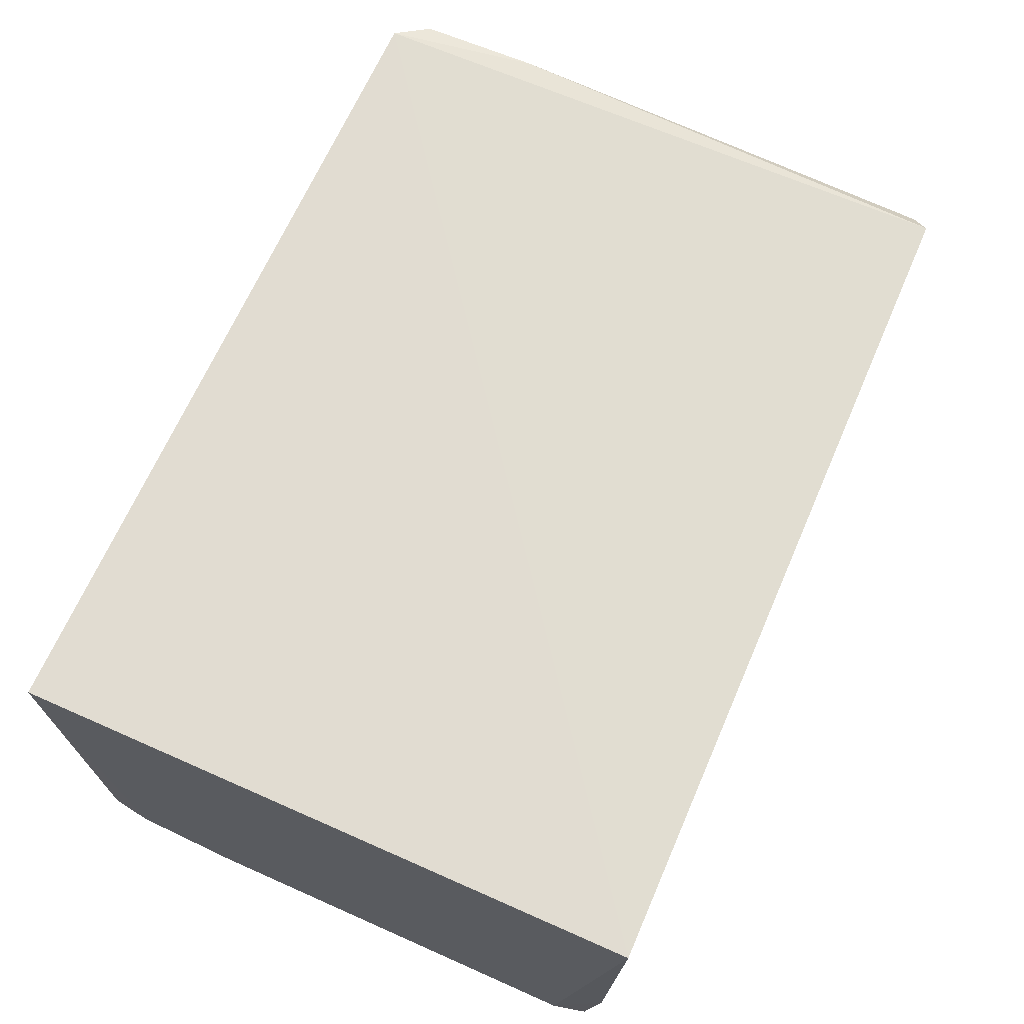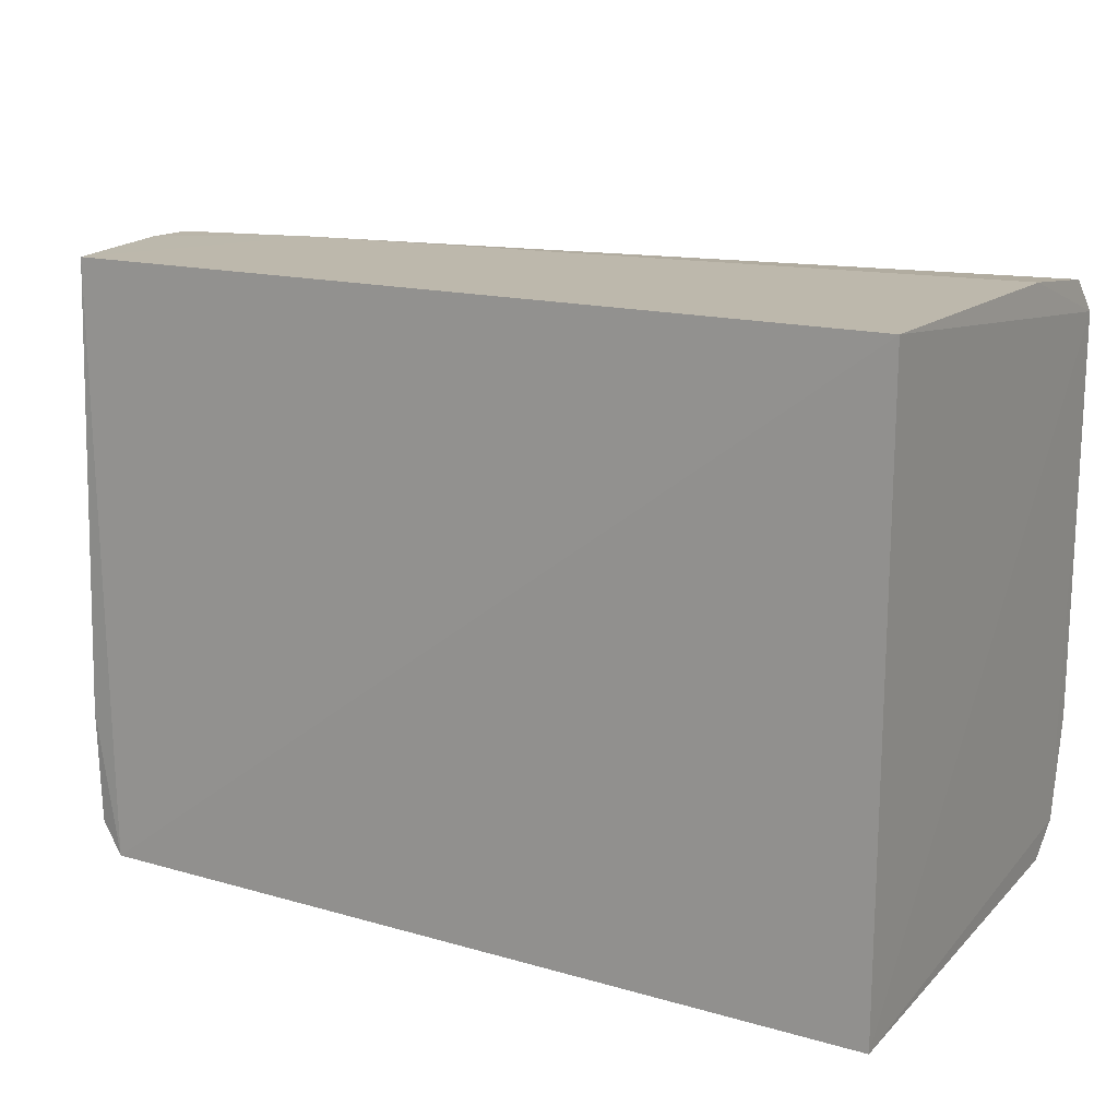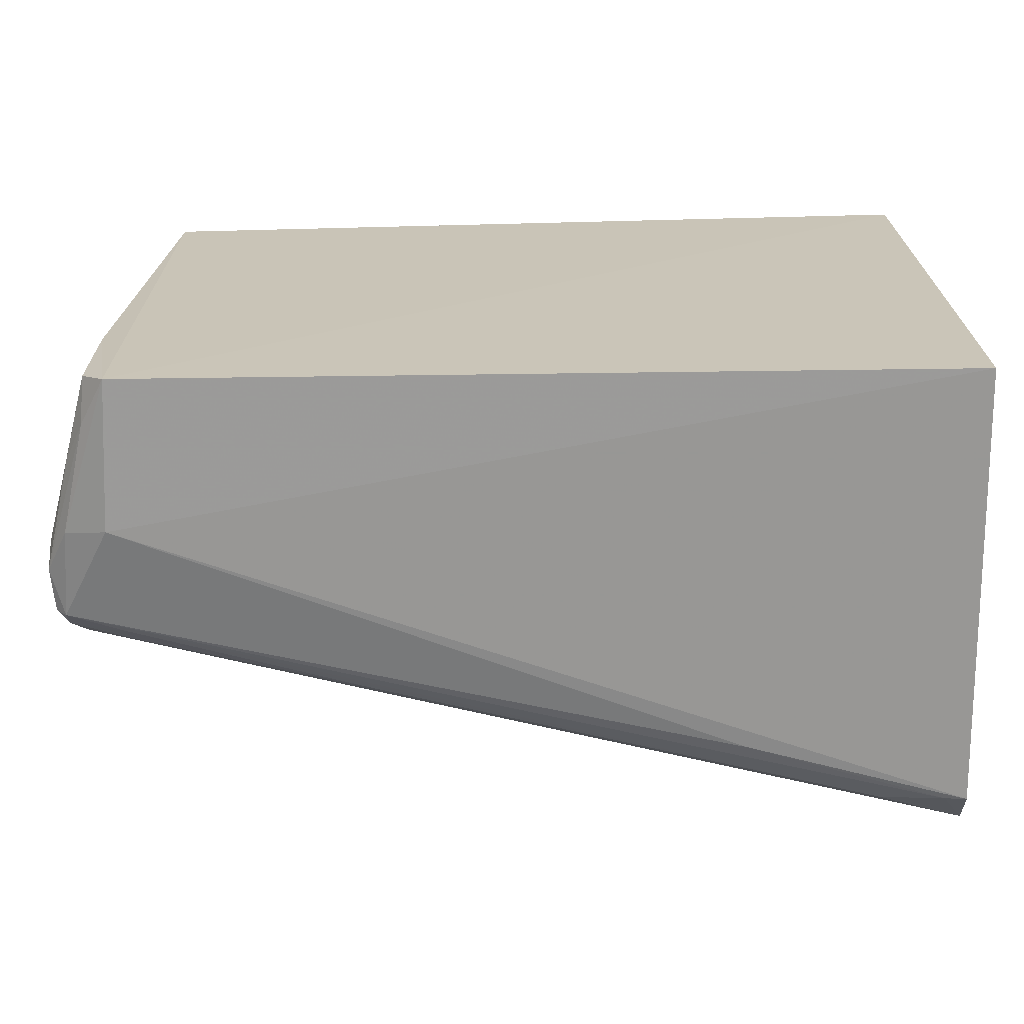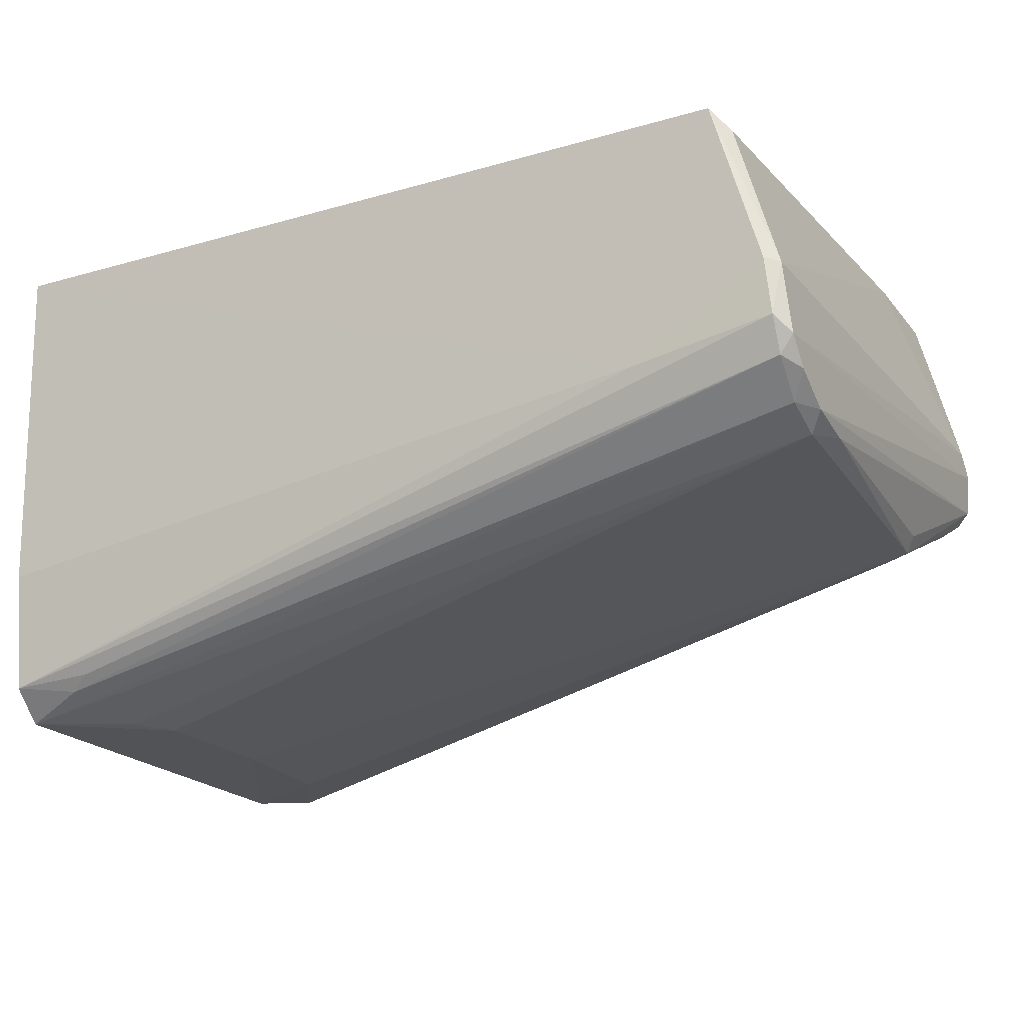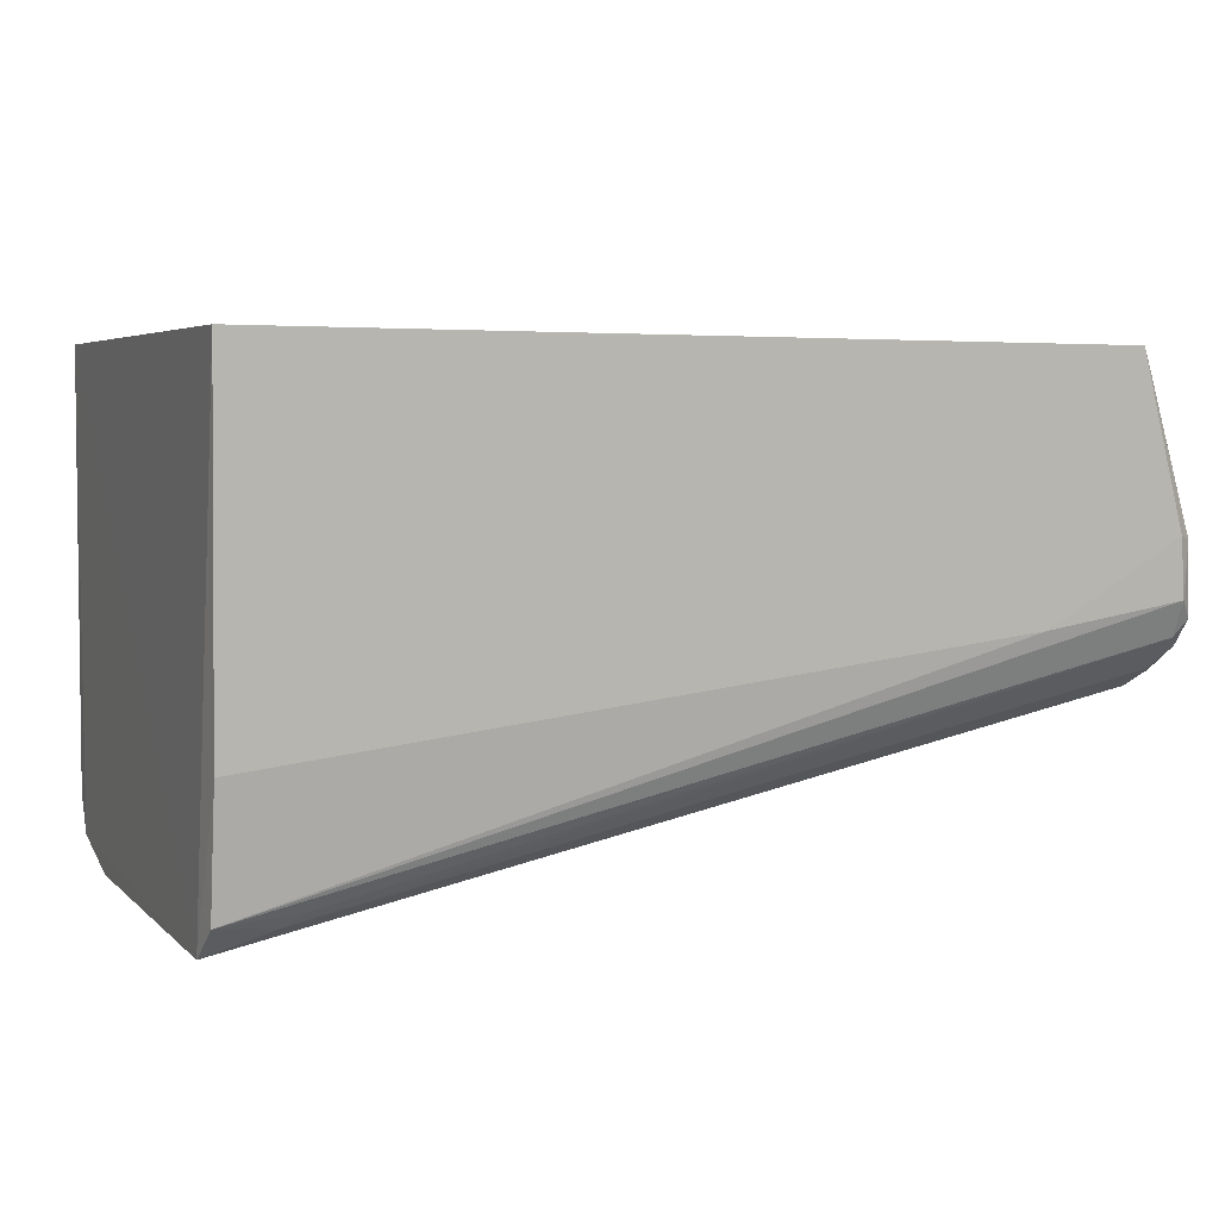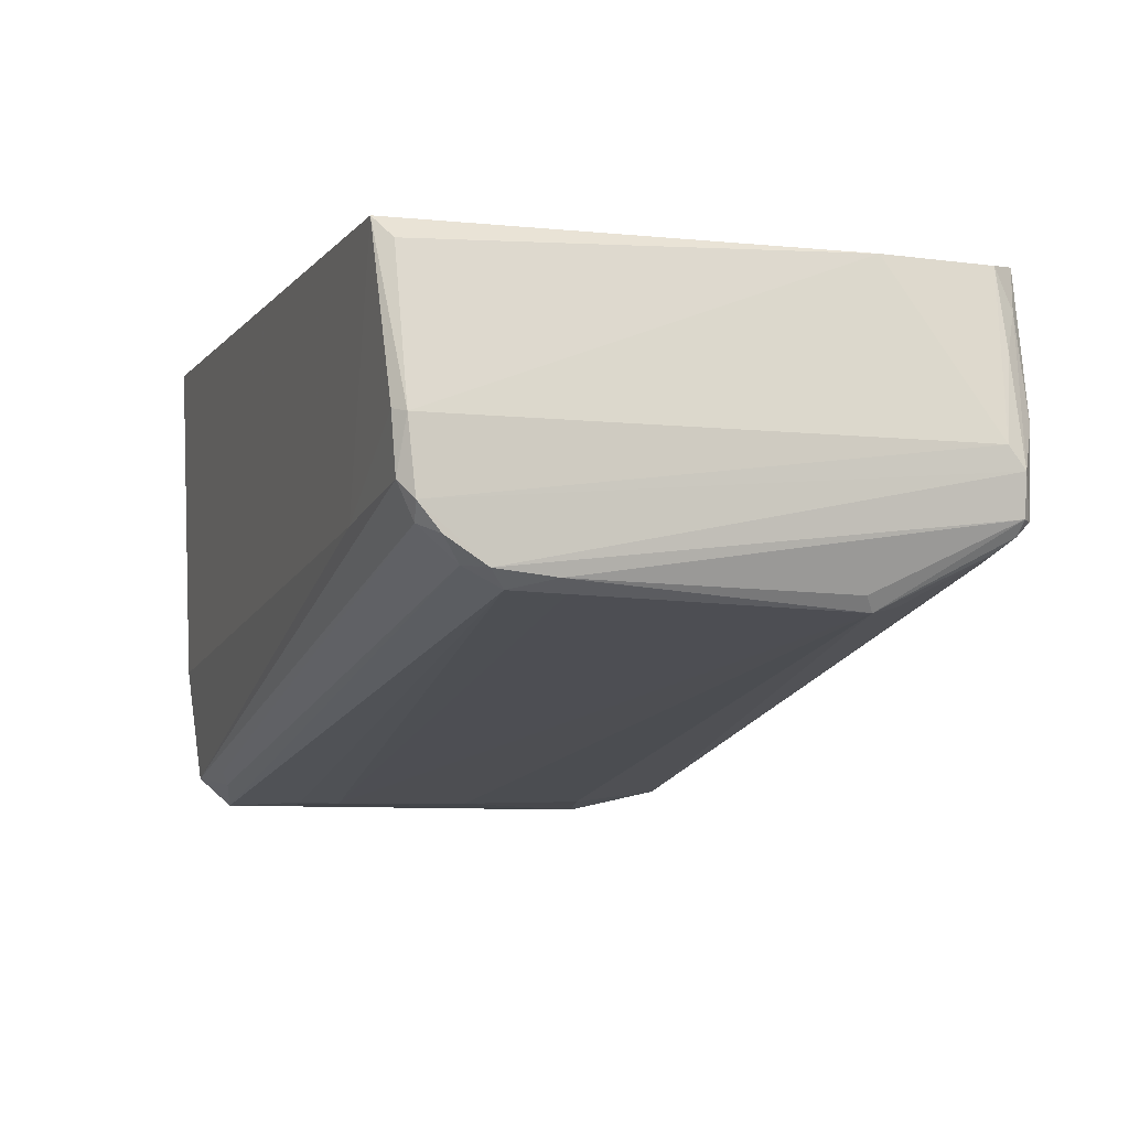
<metadata>
{"format":"obj","ext":"obj","renderer":"f3d","projection":"perspective","resolution":1024,"background":"white","views":[{"elev":69.4,"azim":-66.2,"up":"+Y"},{"elev":16.6,"azim":-150.9,"up":"+Z"},{"elev":-69.3,"azim":-179.2,"up":"+Z"},{"elev":-20.5,"azim":28.8,"up":"+Y"},{"elev":4.6,"azim":-21.5,"up":"+Y"},{"elev":-5.7,"azim":70.4,"up":"+Y"}]}
</metadata>
<code>
v -0.01849 -0.0291 0.02763
v 0.0185 -0.02945 0.02738
v 0.01798 -0.02917 7.245e-05
v -0.01848 -0.02909 -0.0003212
v -0.01873 -0.05135 0.02485
v 0.01918 -0.02939 0.006729
v 0.02119 -0.03714 0.02666
v 0.02123 -0.03711 0.002267
v 0.0208 -0.04111 0.02626
v 0.02082 -0.03956 0.02697
v -0.01855 -0.04996 0.02643
v -0.01852 -0.04455 0.02712
v 0.02145 -0.04034 0.02639
v 0.02145 -0.04153 0.02541
v 0.02058 -0.03697 0.0271
v 0.01907 -0.02945 0.001483
v 0.01927 -0.0304 0.02666
v 0.01838 -0.03588 3.874e-05
v -0.01857 -0.04902 5.905e-05
v -0.01864 -0.05063 0.001448
v 0.02066 -0.04255 0.02452
v -0.01581 -0.05029 0.02556
v 0.01451 -0.04057 0.02705
v 0.02126 -0.03813 0.001488
v -0.01487 -0.04967 0.02601
v 0.02145 -0.04268 0.02361
v 0.02022 -0.03613 0.0006691
v 0.02007 -0.03319 0.001488
v 0.02058 -0.04006 0.001016
v 0.02074 -0.04341 0.02287
v 0.01915 -0.03133 0.0007076
v -0.008861 -0.04638 0.0001373
v 0.02107 -0.04002 0.001488
v -0.01866 -0.05161 0.006184
v -0.01389 -0.05122 0.02029
v -0.01389 -0.05124 0.01365
v 0.01968 -0.04377 0.00751
v 0.02125 -0.04294 0.02085
v -0.01761 -0.04902 0.0001489
v -0.01489 -0.04927 0.0008224
v 0.01807 -0.04335 0.005557
v 0.01994 -0.04135 0.002356
v 0.01807 -0.04143 0.001662
v 0.02058 -0.04067 0.001606
v -0.01486 -0.05116 0.007208
v -0.01487 -0.05117 0.02204
v 0.02058 -0.04347 0.02037
v 0.02018 -0.04313 0.007985
v 0.007388 -0.04381 0.001177
v 0.01809 -0.04089 0.001133
f 1 2 3
f 1 3 4
f 5 1 4
f 6 3 2
f 6 7 8
f 9 10 11
f 12 5 11
f 12 1 5
f 13 8 7
f 13 7 10
f 13 9 14
f 13 10 9
f 15 7 2
f 15 10 7
f 16 6 8
f 16 3 6
f 17 6 2
f 17 2 7
f 17 7 6
f 18 19 4
f 18 4 3
f 20 5 4
f 20 4 19
f 21 14 9
f 22 11 5
f 22 21 9
f 22 5 21
f 23 12 11
f 23 11 10
f 23 10 15
f 23 15 2
f 23 2 1
f 23 1 12
f 24 8 13
f 25 22 9
f 25 9 11
f 25 11 22
f 26 24 13
f 26 13 14
f 26 14 21
f 27 18 3
f 28 16 8
f 28 8 24
f 29 27 24
f 29 18 27
f 30 26 21
f 30 21 5
f 31 28 24
f 31 24 27
f 31 27 3
f 31 3 16
f 31 16 28
f 32 19 18
f 32 18 29
f 33 29 24
f 33 24 26
f 34 5 20
f 35 36 37
f 35 34 36
f 35 5 34
f 38 26 30
f 38 33 26
f 39 40 20
f 39 20 19
f 39 29 40
f 39 32 29
f 39 19 32
f 41 42 37
f 41 37 20
f 41 20 42
f 43 42 20
f 43 20 40
f 44 29 33
f 44 42 43
f 44 33 37
f 44 37 42
f 45 34 20
f 45 20 37
f 45 37 36
f 45 36 34
f 46 35 30
f 46 30 5
f 46 5 35
f 47 38 30
f 47 37 38
f 47 35 37
f 47 30 35
f 48 38 37
f 48 37 33
f 48 33 38
f 49 43 40
f 50 44 43
f 50 29 44
f 50 43 49
f 50 49 40
f 50 40 29

</code>
